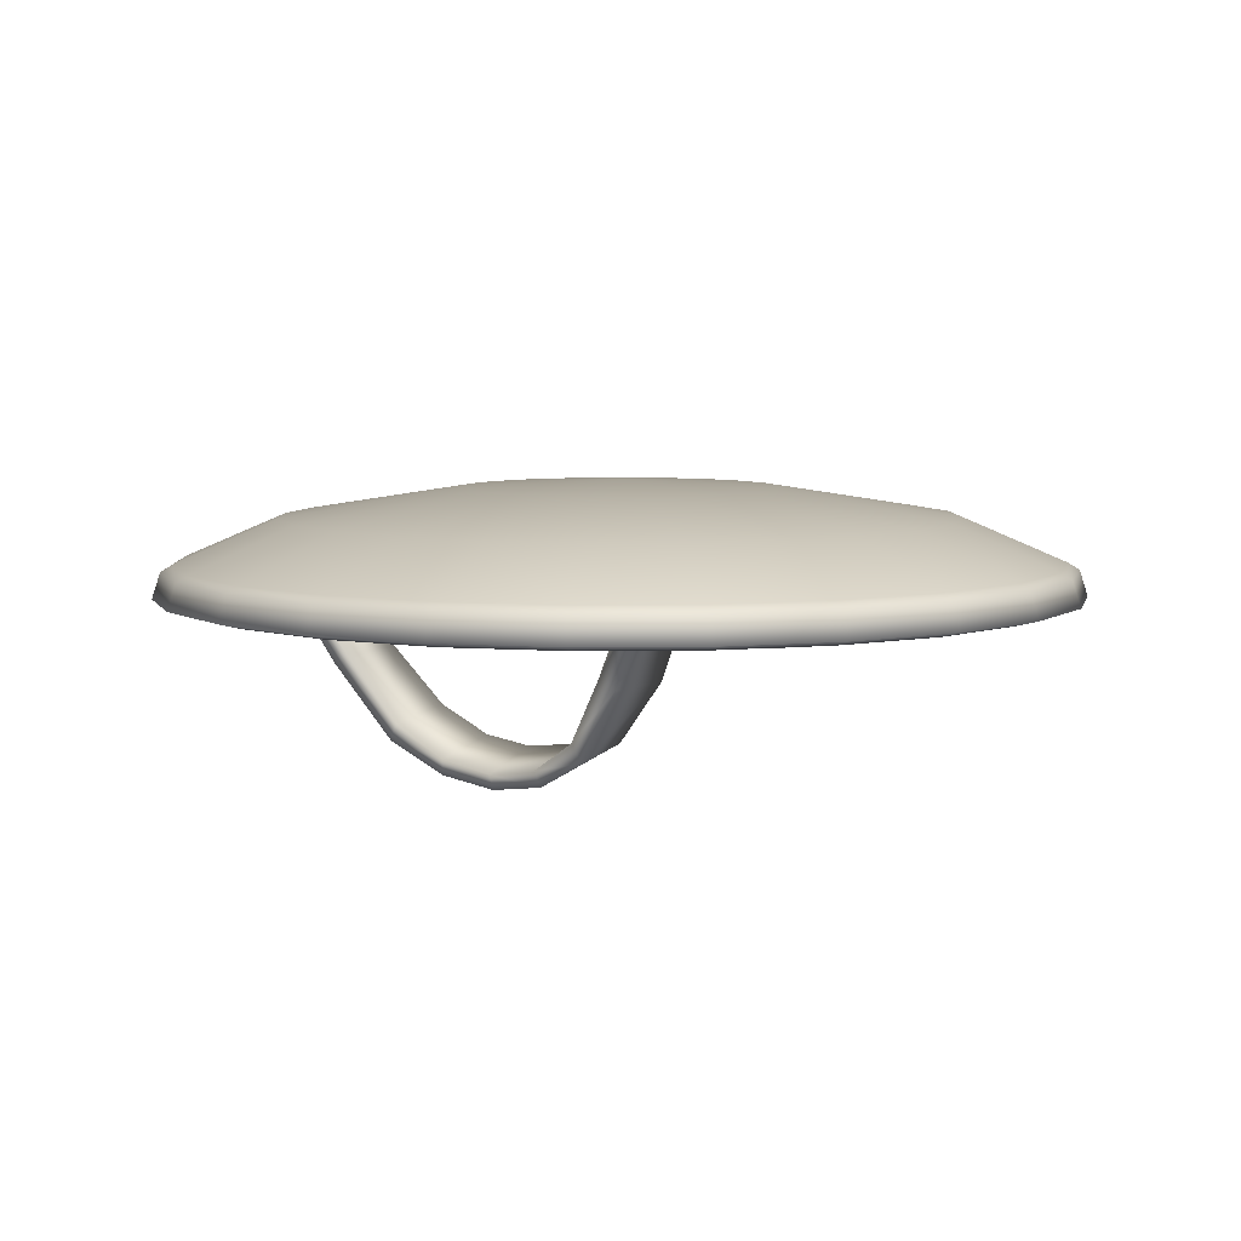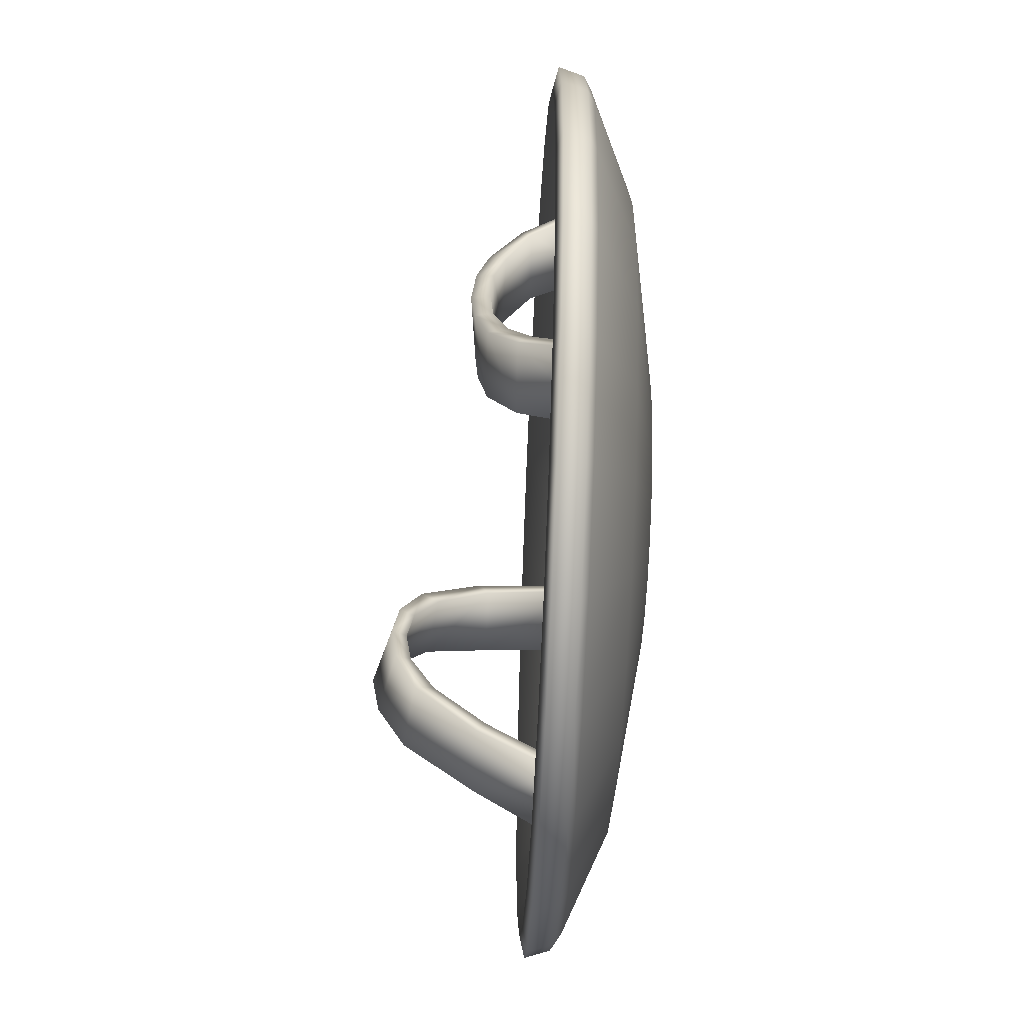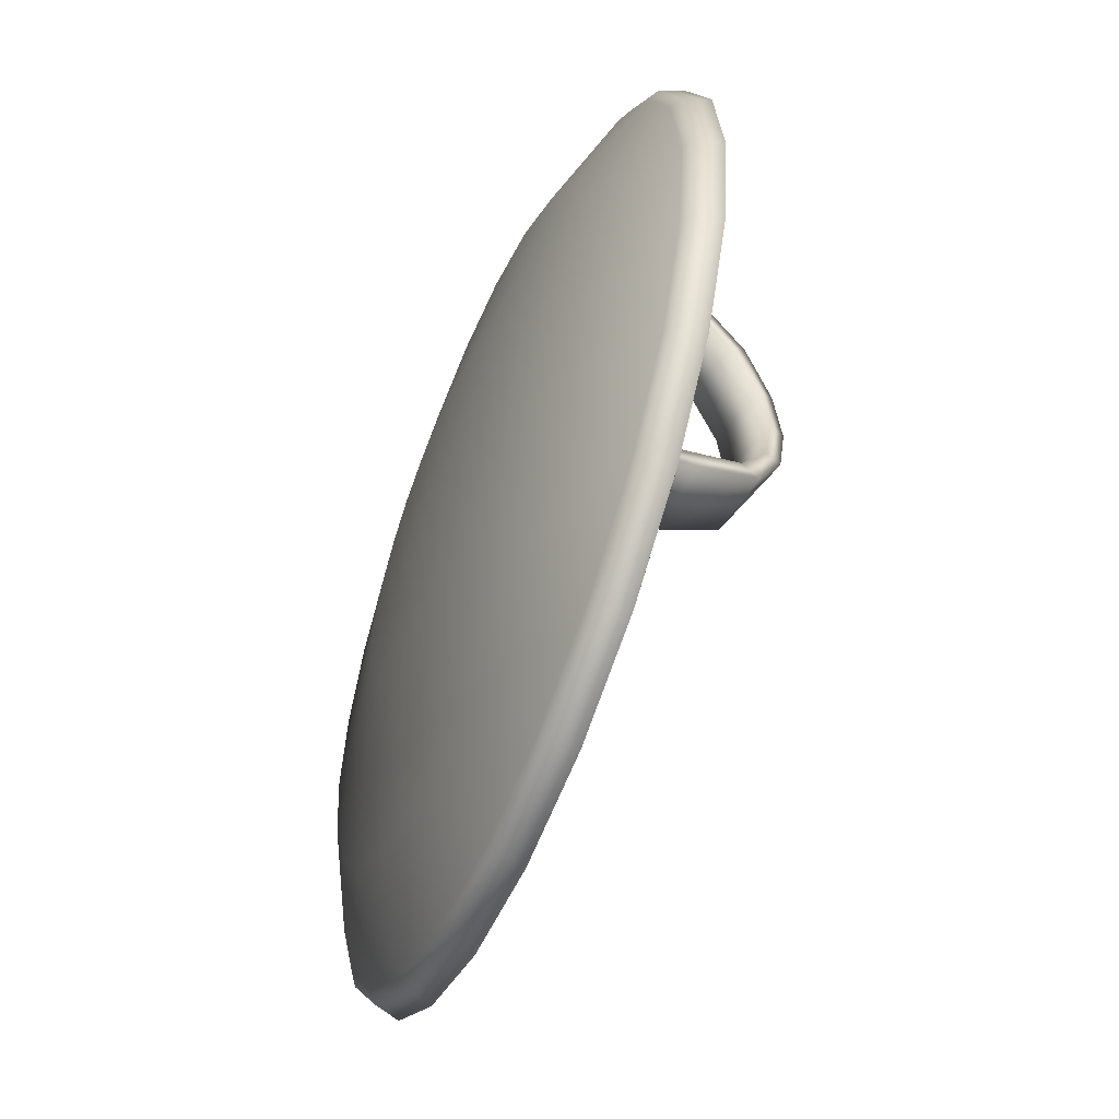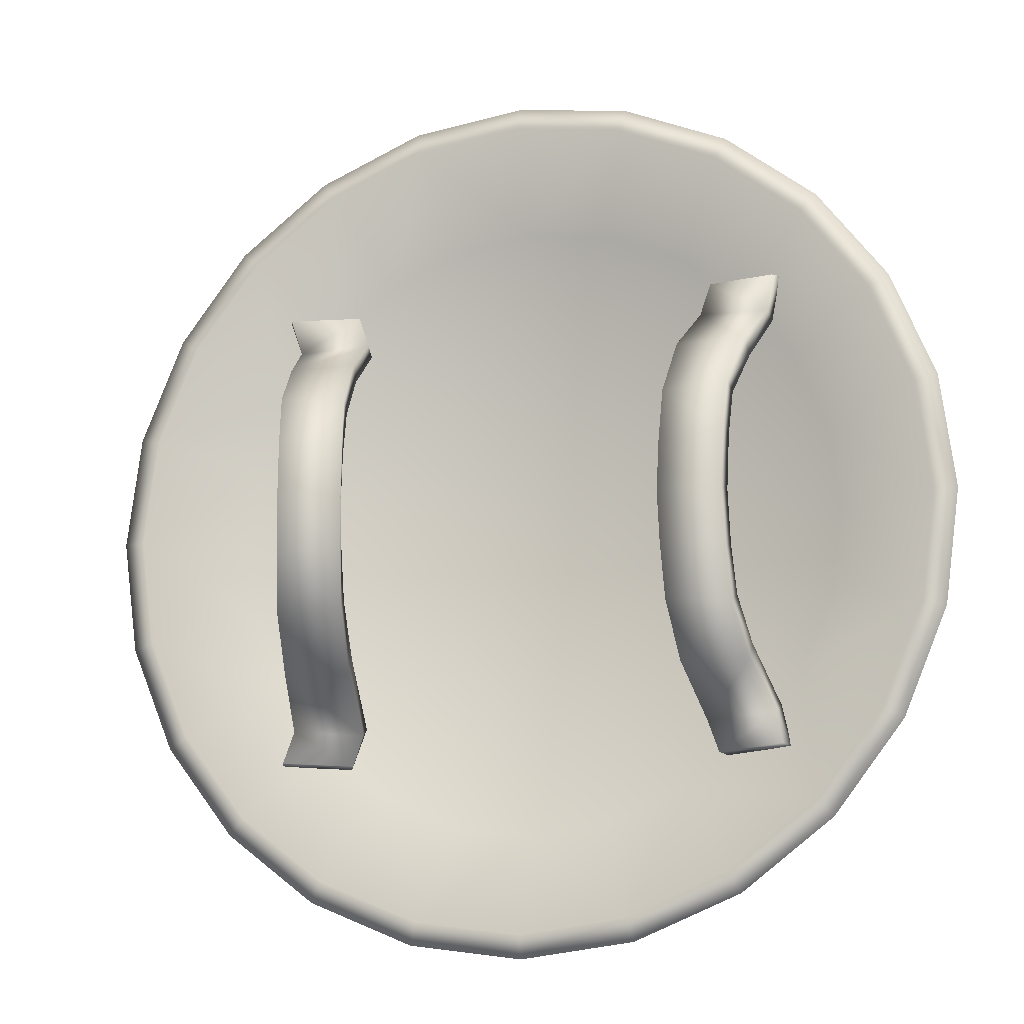
<metadata>
{"format":"obj","ext":"obj","renderer":"f3d","projection":"perspective","resolution":1024,"background":"white","views":[{"elev":6.4,"azim":125.6,"up":"+Z"},{"elev":-65.7,"azim":-92.4,"up":"+Y"},{"elev":-55.6,"azim":68.2,"up":"+Y"},{"elev":-13.0,"azim":-162.3,"up":"+Y"}]}
</metadata>
<code>
o WWVshield
v -0.2646 -0.1528 0.02883
v -0.3476 -0.2007 -0.02496
v -0.2951 -0.07908 0.02883
v -0.216 -0.216 0.02883
v -0.1528 -0.2646 0.02883
v -0.2007 -0.3476 -0.02496
v -0.07908 -0.2951 0.02883
v -0 -0.3055 0.02883
v 0.07908 -0.2951 0.02883
v 0.1528 -0.2646 0.02883
v 0.2007 -0.3476 -0.02496
v 0.216 -0.216 0.02883
v 0.2646 -0.1528 0.02883
v 0.2951 -0.07908 0.02883
v 0.4014 -0 -0.02496
v 0.3055 -0 0.02883
v 0.2951 0.07908 0.02883
v 0.3877 0.1039 -0.02496
v 0.2646 0.1528 0.02883
v 0.216 0.216 0.02883
v 0.1528 0.2646 0.02883
v 0.07908 0.2951 0.02883
v 0.1039 0.3877 -0.02496
v 0 0.3055 0.02883
v -0.07908 0.2951 0.02883
v -0.1528 0.2646 0.02883
v -0.2007 0.3476 -0.02496
v -0.2838 0.2838 -0.02496
v -0.216 0.216 0.02883
v -0.2646 0.1528 0.02883
v -0.3476 0.2007 -0.02496
v -0.3877 0.1039 -0.02496
v -0.2951 0.07908 0.02883
v -0.3055 -0 0.02883
v -0.3877 -0.1039 -0.02496
v -0.4094 -0.1097 -0.01936
v -0.2997 -0.2997 -0.01936
v -0.2838 -0.2838 -0.02496
v -0.1039 -0.3877 -0.02496
v -0 -0.4014 -0.02496
v 0.1097 -0.4094 -0.01936
v 0.1039 -0.3877 -0.02496
v 0.2119 -0.367 -0.01936
v 0.2838 -0.2838 -0.02496
v 0.367 -0.2119 -0.01936
v 0.3476 -0.2007 -0.02496
v 0.3877 -0.1039 -0.02496
v 0.4238 -0 -0.01936
v 0.3476 0.2007 -0.02496
v 0.2838 0.2838 -0.02496
v 0.2997 0.2997 -0.01936
v 0.2007 0.3476 -0.02496
v 0 0.4014 -0.02496
v -0.1097 0.4094 -0.01936
v -0.1039 0.3877 -0.02496
v -0.367 0.2119 -0.01936
v -0.4094 0.1097 -0.01936
v -0.4014 -0 -0.02496
v -0.4238 0 -0.01936
v -0.3604 -0.2081 0.004505
v -0.367 -0.2119 -0.01936
v -0.2943 -0.2943 0.004505
v -0.2119 -0.367 -0.01936
v -0.1097 -0.4094 -0.01936
v -0 -0.4162 0.004505
v -0 -0.4238 -0.01936
v 0.2997 -0.2997 -0.01936
v 0.4094 -0.1097 -0.01936
v 0.402 -0.1077 0.004505
v 0.402 0.1077 0.004505
v 0.4094 0.1097 -0.01936
v 0.367 0.2119 -0.01936
v 0.2943 0.2943 0.004505
v 0.2119 0.367 -0.01936
v 0.1097 0.4094 -0.01936
v 0.1077 0.402 0.004505
v 0 0.4238 -0.01936
v 0 0.4162 0.004505
v -0.2081 0.3604 0.004505
v -0.2119 0.367 -0.01936
v -0.2997 0.2997 -0.01936
v -0.3604 0.2081 0.004505
v -0.402 0.1077 0.004505
v -0.4162 0 0.004505
v -0.3511 -0.2027 0.01091
v -0.402 -0.1077 0.004505
v -0.3917 -0.1049 0.01091
v -0.2867 -0.2867 0.01091
v -0.2027 -0.3511 0.01091
v -0.2081 -0.3604 0.004505
v -0.1077 -0.402 0.004505
v 0.1049 -0.3917 0.01091
v 0.1077 -0.402 0.004505
v 0.2081 -0.3604 0.004505
v 0.2867 -0.2867 0.01091
v 0.2943 -0.2943 0.004505
v 0.3604 -0.2081 0.004505
v 0.3917 -0.1049 0.01091
v 0.4055 -0 0.01091
v 0.4162 -0 0.004505
v 0.3511 0.2027 0.01091
v 0.3604 0.2081 0.004505
v 0.2081 0.3604 0.004505
v 0 0.4055 0.01091
v -0.1049 0.3917 0.01091
v -0.1077 0.402 0.004505
v -0.2943 0.2943 0.004505
v -0.3917 0.1049 0.01091
v -0.4055 0 0.01091
v -0.1425 -0.03817 0.0771
v -0.3007 -0.08057 0.05113
v -0.2696 -0.1556 0.05113
v -0.1277 -0.07375 0.0771
v -0.2201 -0.2201 0.05113
v -0.1043 -0.1043 0.0771
v -0.07375 -0.1277 0.0771
v -0.1556 -0.2696 0.05113
v -0.08057 -0.3007 0.05113
v -0.03817 -0.1425 0.0771
v 0 -0.1475 0.0771
v -0 -0.3113 0.05113
v 0.03817 -0.1425 0.0771
v 0.08057 -0.3007 0.05113
v 0.1556 -0.2696 0.05113
v 0.07375 -0.1277 0.0771
v 0.2201 -0.2201 0.05113
v 0.1043 -0.1043 0.0771
v 0.2696 -0.1556 0.05113
v 0.1277 -0.07375 0.0771
v 0.3007 -0.08057 0.05113
v 0.1425 -0.03817 0.0771
v 0.1475 -0 0.0771
v 0.3113 -0 0.05113
v 0.3007 0.08057 0.05113
v 0.1425 0.03817 0.0771
v 0.2696 0.1556 0.05113
v 0.1277 0.07375 0.0771
v 0.1043 0.1043 0.0771
v 0.2201 0.2201 0.05113
v 0.1556 0.2696 0.05113
v 0.07375 0.1277 0.0771
v 0.08057 0.3007 0.05113
v 0.03817 0.1425 0.0771
v 0 0.3113 0.05113
v 0 0.1475 0.0771
v -0.08057 0.3007 0.05113
v -0.03817 0.1425 0.0771
v -0.1556 0.2696 0.05113
v -0.07375 0.1277 0.0771
v -0.1043 0.1043 0.0771
v -0.2201 0.2201 0.05113
v -0.1277 0.07375 0.0771
v -0.2696 0.1556 0.05113
v -0.3007 0.08057 0.05113
v -0.1425 0.03817 0.0771
v -0.1475 -0 0.0771
v -0.3113 -0 0.05113
v 0 0 0.05011
v 0 -0 0.08438
v 0.1049 0.3917 0.01091
v 0.2027 0.3511 0.01091
v 0.2867 0.2867 0.01091
v 0.3917 0.1049 0.01091
v 0.3511 -0.2027 0.01091
v 0.2027 -0.3511 0.01091
v -0 -0.4055 0.01091
v -0.1049 -0.3917 0.01091
v -0.3511 0.2027 0.01091
v -0.2867 0.2867 0.01091
v -0.2027 0.3511 0.01091
v 0.1381 0 -0.1446
v 0.197 -0.05034 -0.1538
v 0.2053 -0.09615 -0.1251
v 0.2462 -0.1893 0.02073
v 0.1852 -0.2315 0.01732
v 0.191 -0.2334 0.02947
v 0.2569 -0.2302 0.007902
v 0.202 -0.1047 -0.1417
v 0.1923 -0.05409 -0.1686
v 0.1345 -0.05012 -0.1533
v 0.1894 0 -0.1768
v 0.1561 -0.1388 -0.06435
v 0.1553 -0.1539 -0.07315
v 0.1453 -0.09224 -0.1148
v 0.1411 -0.1004 -0.1327
v 0.1392 -0.04637 -0.1385
v 0.1329 0 -0.159
v 0.2445 -0.1962 0.007115
v 0.2213 -0.1532 -0.0738
v 0.2228 -0.1376 -0.06455
v 0.1946 0 -0.1624
v 0.1768 -0.1932 0.03168
v 0.2511 -0.2283 -0.004245
v 0.1751 -0.2014 0.01802
v -0.1575 -0.04463 -0.06764
v -0.2207 -0.05255 -0.07265
v -0.1591 -0.09272 -0.06067
v -0.2227 -0.09699 -0.05911
v -0.1647 -0.1392 -0.03655
v -0.1762 -0.1932 0.03196
v -0.2438 -0.1964 0.007887
v -0.2314 -0.1546 -0.05092
v -0.1653 -0.1542 -0.04942
v -0.1582 -0.1005 -0.07536
v -0.1745 -0.2015 0.01833
v -0.1558 -0.0479 -0.08411
v -0.2315 -0.1394 -0.03749
v -0.2212 -0.1051 -0.07711
v -0.219 -0.05582 -0.08914
v -0.2166 -0 -0.09326
v -0.191 -0.2334 0.02947
v -0.1852 -0.2315 0.01732
v -0.2511 -0.2283 -0.004245
v -0.2569 -0.2302 0.007902
v -0.2456 -0.1894 0.02129
v 0.197 0.05034 -0.1538
v 0.2053 0.09615 -0.1251
v 0.1453 0.09224 -0.1148
v 0.2569 0.2302 0.007902
v 0.1852 0.2315 0.01732
v 0.1751 0.2014 0.01802
v 0.1553 0.1539 -0.07315
v 0.1561 0.1388 -0.06435
v 0.1768 0.1932 0.03168
v 0.1411 0.1004 -0.1327
v 0.1345 0.05012 -0.1533
v 0.1392 0.04637 -0.1385
v 0.2228 0.1376 -0.06455
v 0.2213 0.1532 -0.0738
v 0.202 0.1047 -0.1417
v 0.1923 0.05409 -0.1686
v 0.191 0.2334 0.02947
v 0.2462 0.1893 0.02073
v 0.2445 0.1962 0.007115
v 0.2511 0.2283 -0.004245
v -0.2346 0.1394 -0.03642
v -0.1692 0.1392 -0.03548
v -0.1852 0.2315 0.01732
v -0.191 0.2334 0.02947
v -0.2438 0.1964 0.007887
v -0.2314 0.1546 -0.04606
v -0.1653 0.1542 -0.04455
v -0.1762 0.1932 0.03196
v -0.1745 0.2015 0.01833
v -0.2456 0.1894 0.02129
v -0.2511 0.2283 -0.004245
v -0.2569 0.2302 0.007902
v -0.2188 -0 -0.07516
v -0.1543 -0 -0.08683
v -0.1566 -0 -0.06873
v -0.2207 0.05255 -0.07265
v -0.1591 0.09272 -0.06262
v -0.2227 0.09699 -0.06106
v -0.1582 0.1005 -0.07543
v -0.1558 0.0479 -0.08411
v -0.219 0.05582 -0.08914
v -0.1575 0.04463 -0.06764
v -0.2212 0.1051 -0.07719
f 158 9 8
f 158 8 7
f 158 7 5
f 158 5 4
f 158 12 10
f 9 158 10
f 33 158 34
f 158 33 30
f 158 30 29
f 1 158 4
f 1 3 158
f 158 3 34
f 32 30 33
f 31 30 32
f 19 17 158
f 16 158 17
f 22 23 21
f 22 21 158
f 158 21 20
f 19 158 20
f 22 158 24
f 28 30 31
f 30 28 29
f 26 29 28
f 158 29 26
f 158 26 25
f 24 158 25
f 24 23 22
f 27 26 28
f 19 18 17
f 15 17 18
f 17 15 16
f 15 14 16
f 158 16 14
f 13 158 14
f 12 158 13
f 164 130 128
f 133 132 130
f 134 132 133
f 132 134 135
f 135 159 132
f 159 135 137
f 137 138 159
f 137 136 138
f 136 137 135
f 135 134 136
f 159 152 155
f 143 145 159
f 147 159 145
f 138 139 140
f 138 140 141
f 159 138 141
f 143 159 141
f 141 142 143
f 142 145 143
f 144 145 142
f 145 144 146
f 146 147 145
f 149 147 146
f 141 140 142
f 136 139 138
f 139 162 140
f 162 161 140
f 161 142 140
f 142 161 160
f 160 144 142
f 169 148 170
f 148 169 151
f 169 153 151
f 152 151 153
f 152 153 154
f 154 155 152
f 154 156 155
f 149 159 147
f 149 150 159
f 159 150 152
f 150 151 152
f 151 150 148
f 149 148 150
f 148 149 146
f 156 154 157
f 156 157 111
f 156 111 110
f 110 111 112
f 159 155 156
f 110 159 156
f 113 159 110
f 112 113 110
f 113 112 114
f 118 116 117
f 114 115 113
f 115 159 113
f 116 159 115
f 115 114 116
f 117 116 114
f 119 118 120
f 120 118 121
f 118 166 121
f 166 118 167
f 116 118 119
f 119 159 116
f 159 119 120
f 159 120 122
f 120 121 122
f 121 123 122
f 123 121 166
f 123 165 124
f 126 129 127
f 125 126 127
f 125 124 126
f 124 125 123
f 122 123 125
f 159 122 125
f 127 159 125
f 128 129 126
f 129 128 130
f 130 131 129
f 131 130 132
f 131 132 159
f 131 159 129
f 129 159 127
f 217 218 216
f 153 169 168
f 154 153 168
f 255 256 254
f 252 253 251
f 253 252 237
f 237 236 253
f 197 198 199
f 196 198 197
f 195 196 197
f 248 196 195
f 188 189 190
f 182 184 183
f 185 183 184
f 186 185 184
f 187 227 226
f 225 226 227
f 221 222 223
f 221 223 224
f 179 180 181
f 75 77 76
f 78 76 77
f 62 60 61
f 94 96 95
f 97 95 96
f 99 98 100
f 86 85 87
f 90 91 89
f 52 51 50
f 46 47 45
f 42 43 41
f 41 40 42
f 58 35 36
f 36 59 58
f 175 193 176
f 177 176 193
f 8 39 7
f 10 11 42
f 10 42 9
f 42 8 9
f 5 7 39
f 6 5 39
f 5 6 38
f 38 4 5
f 38 1 4
f 3 35 34
f 35 58 34
f 34 58 33
f 58 32 33
f 1 38 2
f 1 2 35
f 1 35 3
f 50 19 20
f 49 19 50
f 18 19 49
f 20 52 50
f 52 20 21
f 23 52 21
f 25 55 24
f 24 55 53
f 24 53 23
f 55 25 26
f 26 27 55
f 13 44 12
f 12 44 10
f 44 11 10
f 14 15 47
f 14 47 13
f 13 47 46
f 13 46 44
f 95 164 128
f 164 98 130
f 99 130 98
f 130 99 133
f 134 133 99
f 136 134 101
f 134 163 101
f 163 134 99
f 139 136 101
f 101 162 139
f 104 144 160
f 104 146 144
f 104 105 146
f 148 146 105
f 170 148 105
f 112 88 114
f 89 114 88
f 114 89 117
f 89 118 117
f 118 89 167
f 166 92 123
f 165 123 92
f 124 165 95
f 124 95 126
f 95 128 126
f 239 247 245
f 245 243 239
f 219 233 234
f 219 234 235
f 234 221 220
f 234 220 235
f 232 219 235
f 235 220 232
f 214 215 201
f 214 201 213
f 212 213 201
f 201 205 212
f 211 214 213
f 213 212 211
f 174 192 176
f 176 177 174
f 172 186 184
f 184 173 172
f 173 184 182
f 182 190 173
f 190 182 192
f 174 190 192
f 228 233 224
f 224 223 228
f 228 223 217
f 223 218 217
f 218 227 216
f 216 227 191
f 227 171 191
f 191 171 186
f 191 186 172
f 39 8 40
f 40 8 42
f 245 247 240
f 240 247 246
f 244 240 238
f 240 246 238
f 238 246 239
f 247 239 246
f 219 232 233
f 232 224 233
f 200 215 211
f 215 214 211
f 174 177 188
f 188 177 193
f 193 175 188
f 175 194 188
f 209 198 196
f 198 209 208
f 207 198 208
f 208 202 207
f 202 201 207
f 215 207 201
f 236 245 240
f 240 241 236
f 241 258 236
f 236 258 253
f 253 258 256
f 251 253 256
f 256 210 251
f 248 251 210
f 196 248 210
f 196 210 209
f 168 108 154
f 109 154 108
f 154 109 157
f 109 87 157
f 157 87 111
f 87 85 111
f 85 112 111
f 88 112 85
f 257 250 249
f 257 249 255
f 252 257 255
f 255 254 252
f 237 252 254
f 254 242 237
f 242 244 237
f 243 237 244
f 239 243 244
f 239 244 238
f 212 205 211
f 200 211 205
f 205 199 200
f 199 205 203
f 199 203 204
f 197 199 204
f 204 206 197
f 195 197 206
f 249 195 206
f 195 249 250
f 240 244 241
f 244 242 241
f 258 241 242
f 254 258 242
f 256 258 254
f 255 210 256
f 210 255 249
f 206 210 249
f 209 210 206
f 204 209 206
f 208 209 204
f 203 208 204
f 203 202 208
f 205 202 203
f 205 201 202
f 252 251 257
f 243 236 237
f 243 245 236
f 215 200 207
f 200 199 207
f 198 207 199
f 250 248 195
f 257 248 250
f 257 251 248
f 178 179 172
f 172 173 178
f 189 178 173
f 189 173 190
f 190 174 188
f 233 228 234
f 229 234 228
f 228 217 229
f 230 229 217
f 216 230 217
f 231 230 216
f 191 231 216
f 231 191 181
f 191 179 181
f 179 191 172
f 176 194 175
f 176 192 194
f 192 182 194
f 183 194 182
f 180 185 186
f 187 180 186
f 186 171 187
f 227 187 171
f 227 218 225
f 222 225 218
f 222 218 223
f 224 232 221
f 220 221 232
f 189 188 194
f 194 183 189
f 189 183 178
f 183 185 178
f 178 185 179
f 185 180 179
f 180 187 181
f 187 226 181
f 181 226 231
f 226 225 231
f 231 225 230
f 230 225 222
f 222 229 230
f 229 222 221
f 234 229 221
f 74 75 103
f 76 103 75
f 68 48 69
f 100 69 48
f 70 100 48
f 70 48 71
f 102 70 71
f 102 71 72
f 73 102 72
f 73 72 51
f 51 74 73
f 103 73 74
f 93 65 66
f 93 66 41
f 94 93 41
f 94 41 43
f 96 94 43
f 96 43 67
f 67 45 96
f 97 96 45
f 45 68 97
f 69 97 68
f 63 64 90
f 91 90 64
f 64 66 91
f 65 91 66
f 57 59 83
f 84 83 59
f 86 84 59
f 86 59 36
f 60 86 36
f 60 36 61
f 62 61 37
f 37 63 62
f 90 62 63
f 106 78 77
f 106 77 54
f 79 106 54
f 79 54 80
f 107 79 80
f 107 80 81
f 81 56 107
f 82 107 56
f 56 57 82
f 83 82 57
f 95 97 164
f 69 164 97
f 98 164 69
f 100 98 69
f 163 99 100
f 100 70 163
f 70 101 163
f 101 70 102
f 102 73 101
f 101 73 162
f 73 103 162
f 162 103 161
f 103 76 161
f 160 161 76
f 78 160 76
f 160 78 104
f 78 105 104
f 105 78 106
f 170 105 106
f 106 79 170
f 107 170 79
f 170 107 169
f 107 168 169
f 168 107 82
f 83 168 82
f 168 83 108
f 84 108 83
f 108 84 109
f 84 87 109
f 87 84 86
f 85 86 60
f 60 88 85
f 88 60 62
f 62 89 88
f 89 62 90
f 167 89 91
f 65 167 91
f 167 65 166
f 92 166 65
f 65 93 92
f 165 92 93
f 93 94 165
f 95 165 94
f 32 58 59
f 59 57 32
f 56 32 57
f 32 56 31
f 56 81 31
f 28 31 81
f 81 27 28
f 27 81 80
f 80 55 27
f 55 80 54
f 54 77 55
f 53 55 77
f 77 75 53
f 53 75 23
f 75 74 23
f 23 74 52
f 74 51 52
f 51 72 50
f 49 50 72
f 72 71 49
f 18 49 71
f 48 18 71
f 18 48 15
f 48 47 15
f 47 48 68
f 68 45 47
f 45 67 46
f 46 67 44
f 43 44 67
f 44 43 11
f 43 42 11
f 40 41 66
f 66 39 40
f 66 64 39
f 63 39 64
f 39 63 6
f 6 63 37
f 38 6 37
f 37 2 38
f 2 37 61
f 35 2 61
f 61 36 35

</code>
